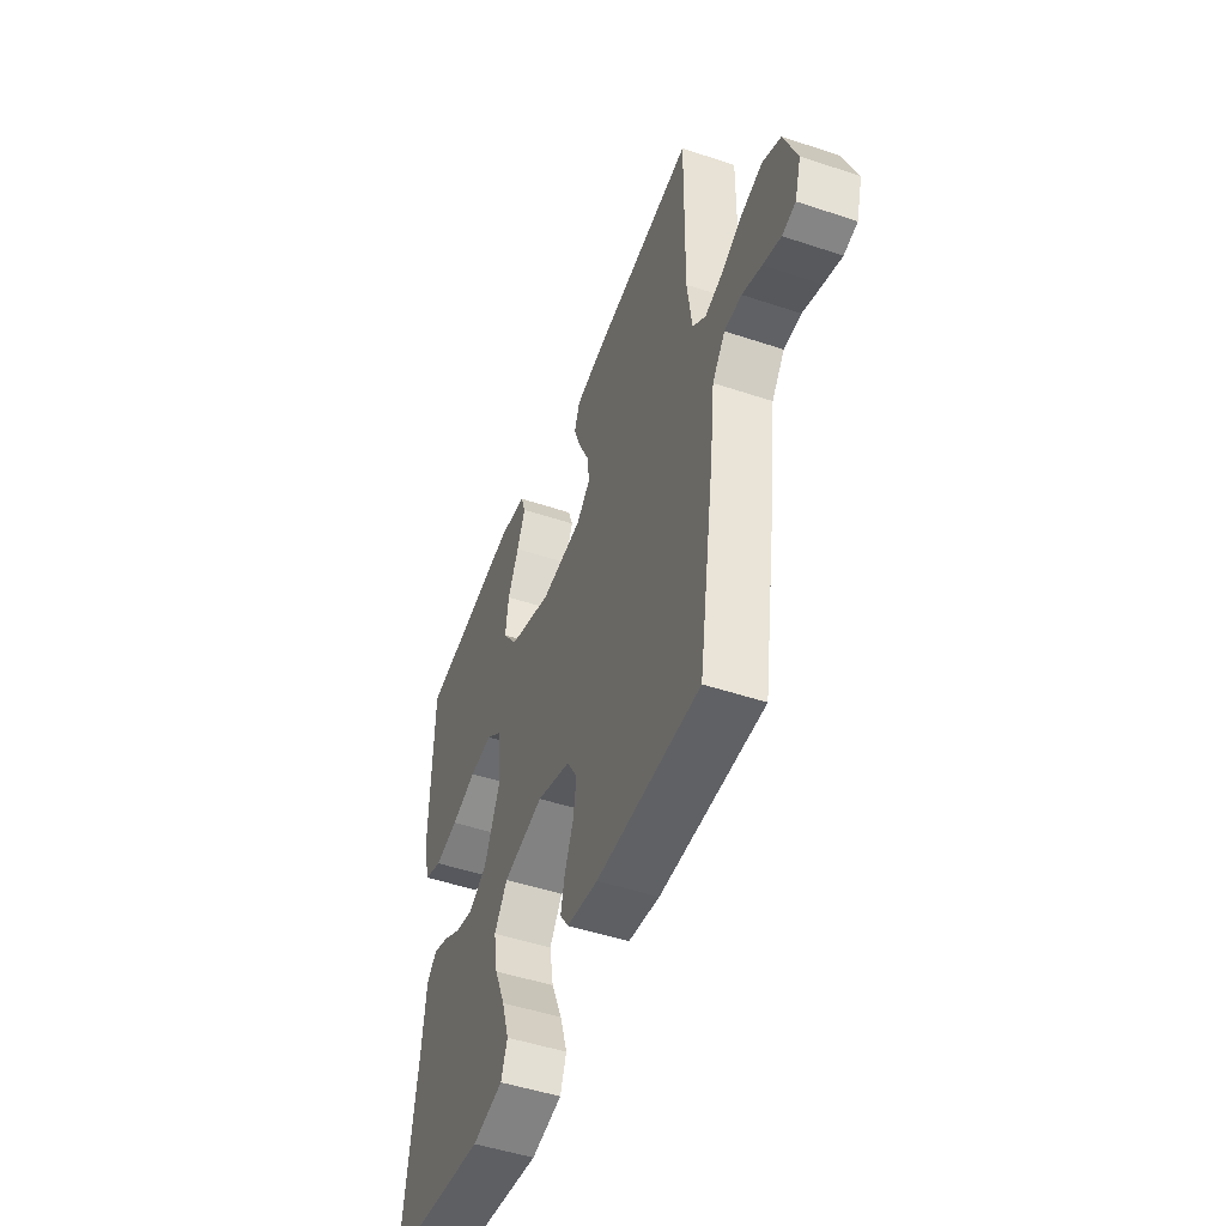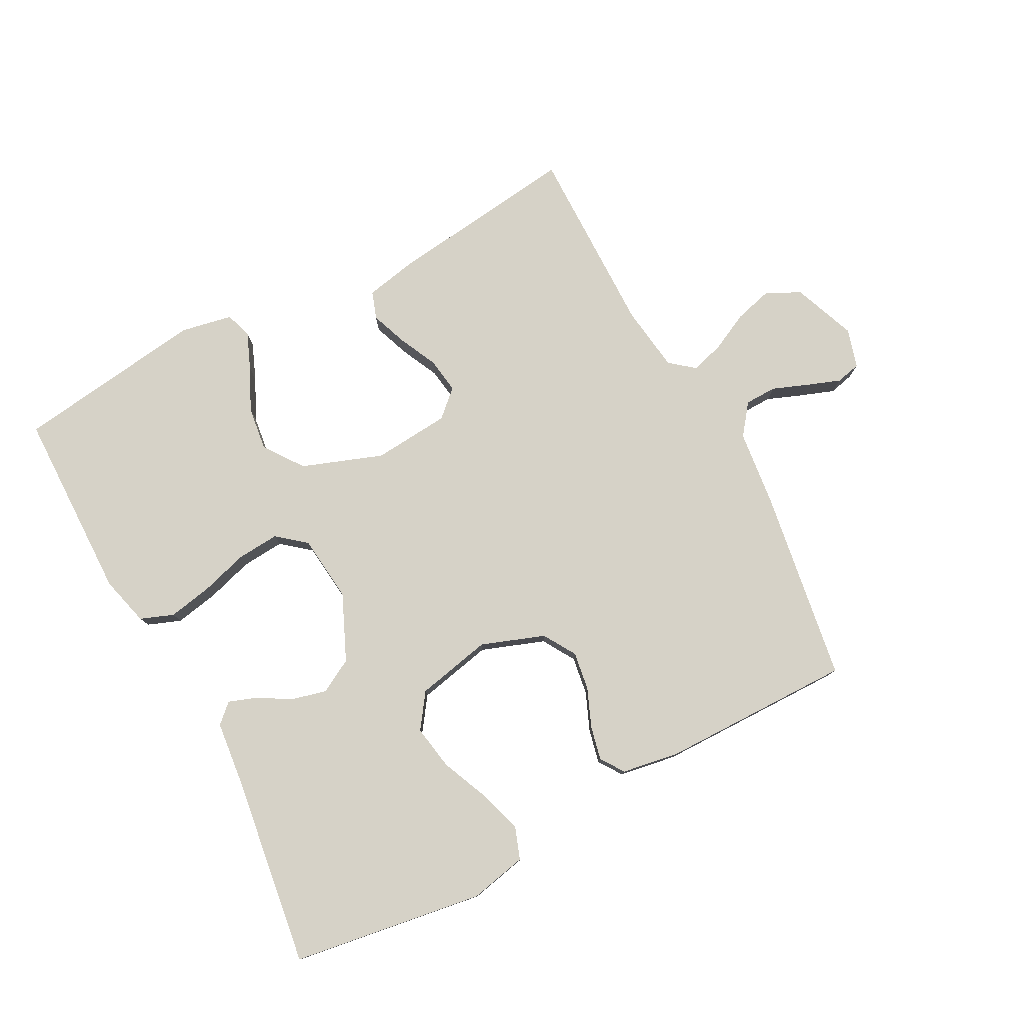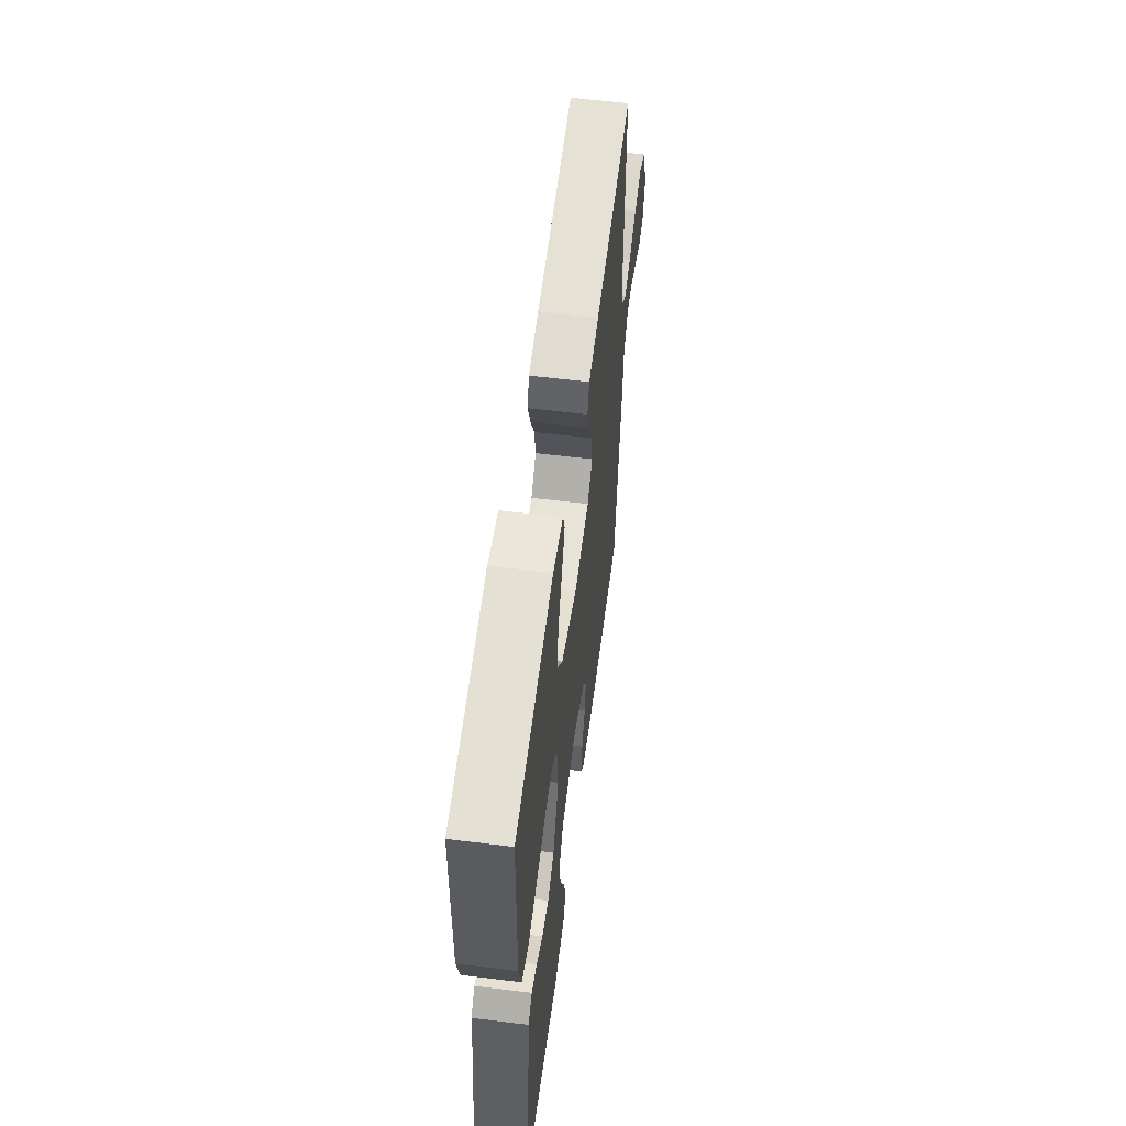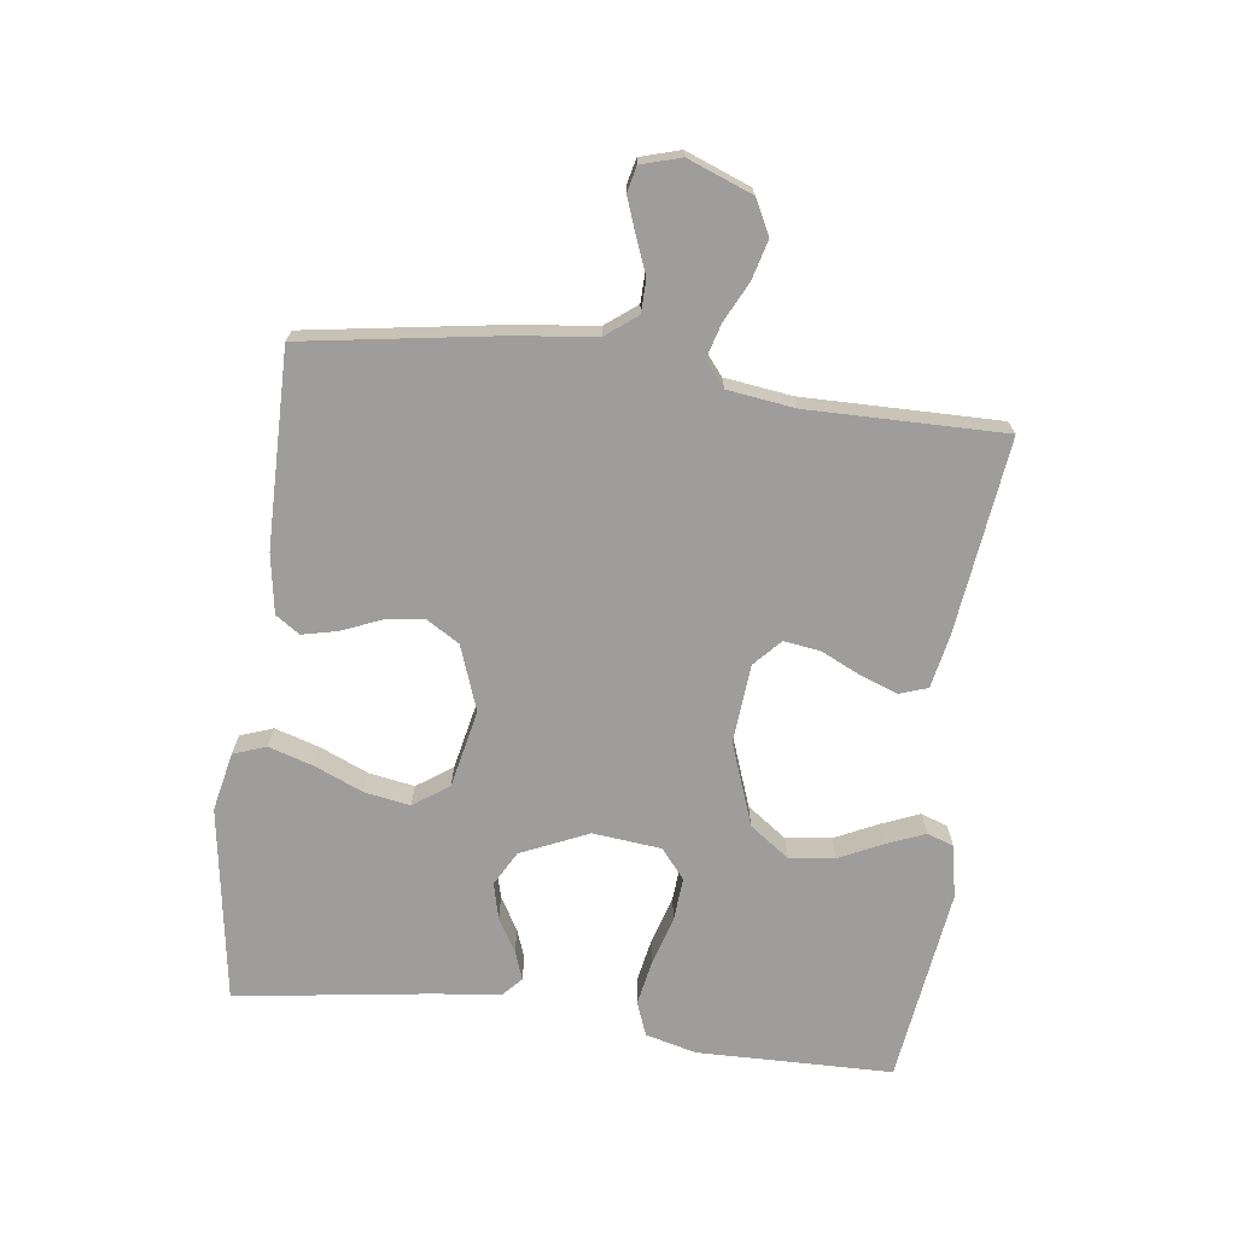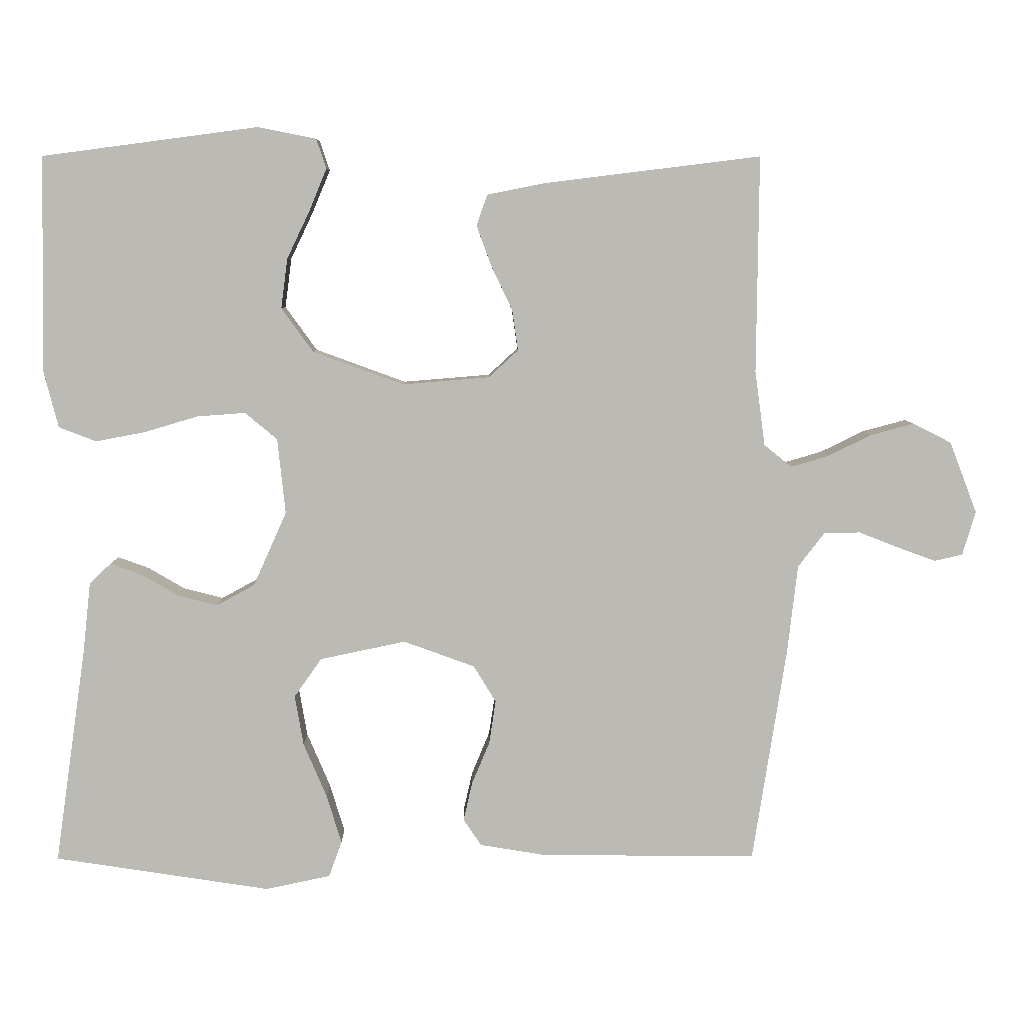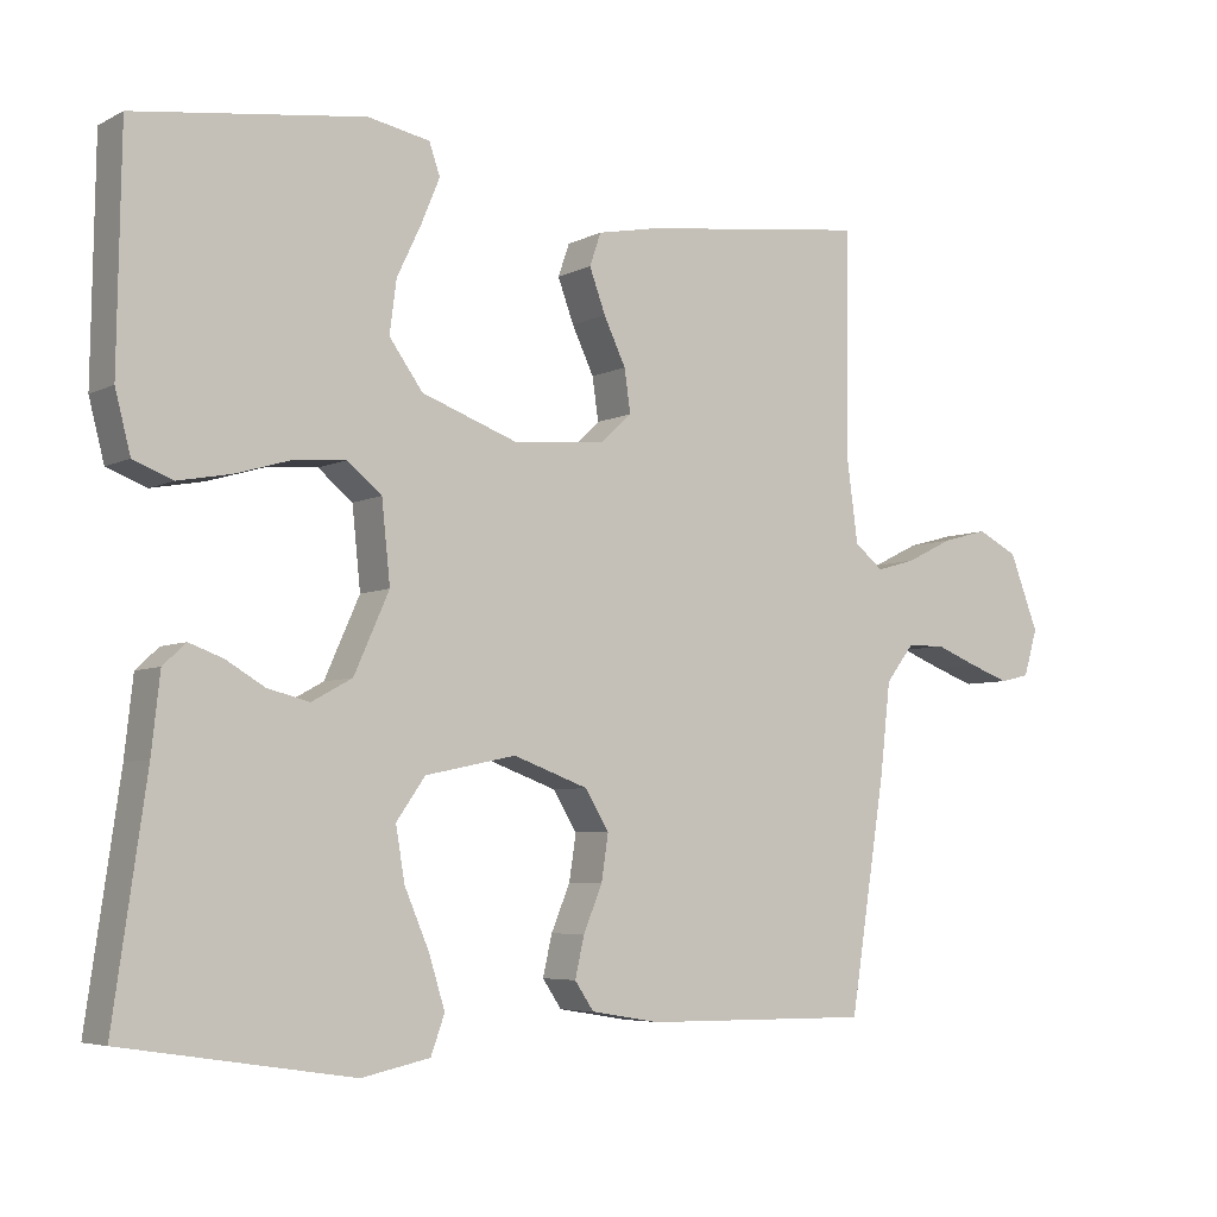
<metadata>
{"format":"obj","ext":"obj","renderer":"f3d","projection":"perspective","resolution":1024,"background":"white","views":[{"elev":-49.2,"azim":-110.3,"up":"+Z"},{"elev":78.6,"azim":152.0,"up":"+Y"},{"elev":57.7,"azim":97.3,"up":"+Z"},{"elev":-70.6,"azim":-97.4,"up":"+Y"},{"elev":6.4,"azim":179.3,"up":"+Z"},{"elev":-5.4,"azim":146.2,"up":"+Z"}]}
</metadata>
<code>
v 0.5 0.07 0.5
v 0.505 0.07 0.2
v 0.485 0.07 0.122
v 0.433 0.07 0.102
v 0.364 0.07 0.115
v 0.29 0.07 0.137
v 0.223 0.07 0.142
v 0.178 0.07 0.105
v 0.167 0.07 0
v 0.213 0.07 -0.103
v 0.266 0.07 -0.132
v 0.321 0.07 -0.118
v 0.372 0.07 -0.088
v 0.416 0.07 -0.072
v 0.446 0.07 -0.1
v 0.457 0.07 -0.2
v 0.5 0.07 -0.5
v 0.2 0.07 -0.546
v 0.11 0.07 -0.527
v 0.092 0.07 -0.477
v 0.113 0.07 -0.409
v 0.145 0.07 -0.334
v 0.157 0.07 -0.264
v 0.119 0.07 -0.21
v 0 0.07 -0.185
v -0.099 0.07 -0.221
v -0.13 0.07 -0.272
v -0.121 0.07 -0.332
v -0.096 0.07 -0.392
v -0.084 0.07 -0.445
v -0.109 0.07 -0.482
v -0.2 0.07 -0.497
v -0.5 0.07 -0.5
v -0.547 0.07 -0.2
v -0.561 0.07 -0.078
v -0.598 0.07 -0.03
v -0.648 0.07 -0.029
v -0.704 0.07 -0.051
v -0.756 0.07 -0.07
v -0.795 0.07 -0.061
v -0.813 0.07 0
v -0.775 0.07 0.099
v -0.722 0.07 0.126
v -0.662 0.07 0.11
v -0.601 0.07 0.08
v -0.549 0.07 0.065
v -0.511 0.07 0.096
v -0.497 0.07 0.2
v -0.5 0.07 0.5
v -0.2 0.07 0.463
v -0.119 0.07 0.447
v -0.104 0.07 0.404
v -0.125 0.07 0.347
v -0.154 0.07 0.286
v -0.162 0.07 0.23
v -0.121 0.07 0.192
v 0 0.07 0.182
v 0.126 0.07 0.228
v 0.17 0.07 0.289
v 0.161 0.07 0.358
v 0.129 0.07 0.425
v 0.105 0.07 0.483
v 0.119 0.07 0.524
v 0.2 0.07 0.54
v 0.5 0 0.5
v 0.505 0 0.2
v 0.485 0 0.122
v 0.433 0 0.102
v 0.364 0 0.115
v 0.29 0 0.137
v 0.223 0 0.142
v 0.178 0 0.105
v 0.167 0 0
v 0.213 0 -0.103
v 0.266 0 -0.132
v 0.321 0 -0.118
v 0.372 0 -0.088
v 0.416 0 -0.072
v 0.446 0 -0.1
v 0.457 0 -0.2
v 0.5 0 -0.5
v 0.2 0 -0.546
v 0.11 0 -0.527
v 0.092 0 -0.477
v 0.113 0 -0.409
v 0.145 0 -0.334
v 0.157 0 -0.264
v 0.119 0 -0.21
v 0 0 -0.185
v -0.099 0 -0.221
v -0.13 0 -0.272
v -0.121 0 -0.332
v -0.096 0 -0.392
v -0.084 0 -0.445
v -0.109 0 -0.482
v -0.2 0 -0.497
v -0.5 0 -0.5
v -0.547 0 -0.2
v -0.561 0 -0.078
v -0.598 0 -0.03
v -0.648 0 -0.029
v -0.704 0 -0.051
v -0.756 0 -0.07
v -0.795 0 -0.061
v -0.813 0 0
v -0.775 0 0.099
v -0.722 0 0.126
v -0.662 0 0.11
v -0.601 0 0.08
v -0.549 0 0.065
v -0.511 0 0.096
v -0.497 0 0.2
v -0.5 0 0.5
v -0.2 0 0.463
v -0.119 0 0.447
v -0.104 0 0.404
v -0.125 0 0.347
v -0.154 0 0.286
v -0.162 0 0.23
v -0.121 0 0.192
v 0 0 0.182
v 0.126 0 0.228
v 0.17 0 0.289
v 0.161 0 0.358
v 0.129 0 0.425
v 0.105 0 0.483
v 0.119 0 0.524
v 0.2 0 0.54
f 60 61 62 63
f 60 63 64 1
f 51 52 53 54
f 49 50 51 54
f 48 49 54 55
f 47 48 55 56
f 42 43 44 45
f 42 45 46
f 41 42 46
f 40 41 46
f 37 38 39 40
f 37 40 46
f 36 37 46 47
f 32 33 34 35
f 28 29 30 31
f 27 28 31 32
f 19 20 21 22
f 17 18 19 22
f 16 17 22 23
f 15 16 23 24
f 12 13 14 15
f 11 12 15 24
f 3 4 5 6
f 1 2 3 6
f 59 60 1 6
f 58 59 6 7
f 57 58 7 8
f 56 57 8 9
f 47 56 9 10
f 27 32 35 36
f 26 27 36 47
f 25 26 47 10
f 10 11 24 25
f 127 126 125 124
f 65 128 127 124
f 118 117 116 115
f 118 115 114 113
f 119 118 113 112
f 120 119 112 111
f 109 108 107 106
f 110 109 106
f 110 106 105
f 110 105 104
f 104 103 102 101
f 110 104 101
f 111 110 101 100
f 99 98 97 96
f 95 94 93 92
f 96 95 92 91
f 86 85 84 83
f 86 83 82 81
f 87 86 81 80
f 88 87 80 79
f 79 78 77 76
f 88 79 76 75
f 70 69 68 67
f 70 67 66 65
f 70 65 124 123
f 71 70 123 122
f 72 71 122 121
f 73 72 121 120
f 74 73 120 111
f 100 99 96 91
f 111 100 91 90
f 74 111 90 89
f 89 88 75 74
f 1 65 66 2
f 2 66 67 3
f 3 67 68 4
f 4 68 69 5
f 5 69 70 6
f 6 70 71 7
f 7 71 72 8
f 8 72 73 9
f 9 73 74 10
f 10 74 75 11
f 11 75 76 12
f 12 76 77 13
f 13 77 78 14
f 14 78 79 15
f 15 79 80 16
f 16 80 81 17
f 17 81 82 18
f 18 82 83 19
f 19 83 84 20
f 20 84 85 21
f 21 85 86 22
f 22 86 87 23
f 23 87 88 24
f 24 88 89 25
f 25 89 90 26
f 26 90 91 27
f 27 91 92 28
f 28 92 93 29
f 29 93 94 30
f 30 94 95 31
f 31 95 96 32
f 32 96 97 33
f 33 97 98 34
f 34 98 99 35
f 35 99 100 36
f 36 100 101 37
f 37 101 102 38
f 38 102 103 39
f 39 103 104 40
f 40 104 105 41
f 41 105 106 42
f 42 106 107 43
f 43 107 108 44
f 44 108 109 45
f 45 109 110 46
f 46 110 111 47
f 47 111 112 48
f 48 112 113 49
f 49 113 114 50
f 50 114 115 51
f 51 115 116 52
f 52 116 117 53
f 53 117 118 54
f 54 118 119 55
f 55 119 120 56
f 56 120 121 57
f 57 121 122 58
f 58 122 123 59
f 59 123 124 60
f 60 124 125 61
f 61 125 126 62
f 62 126 127 63
f 63 127 128 64
f 64 128 65 1

</code>
